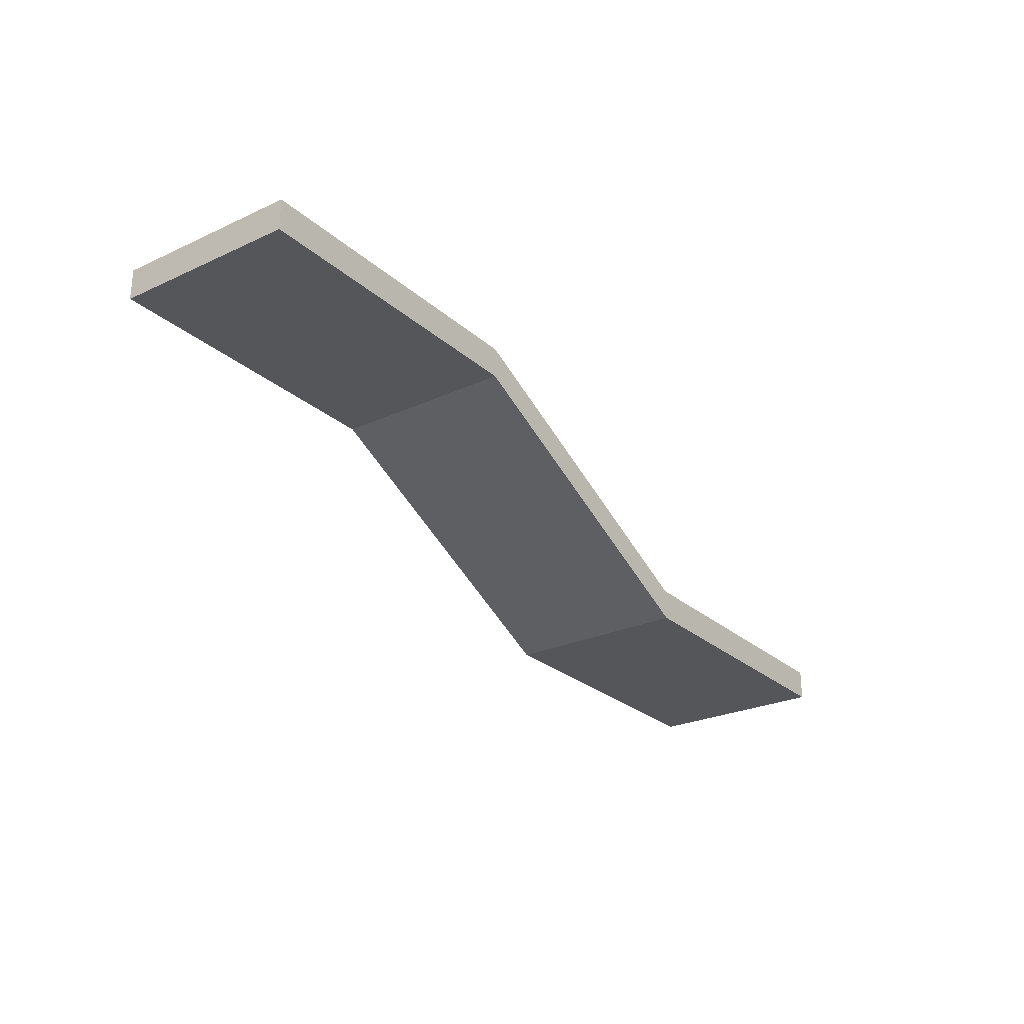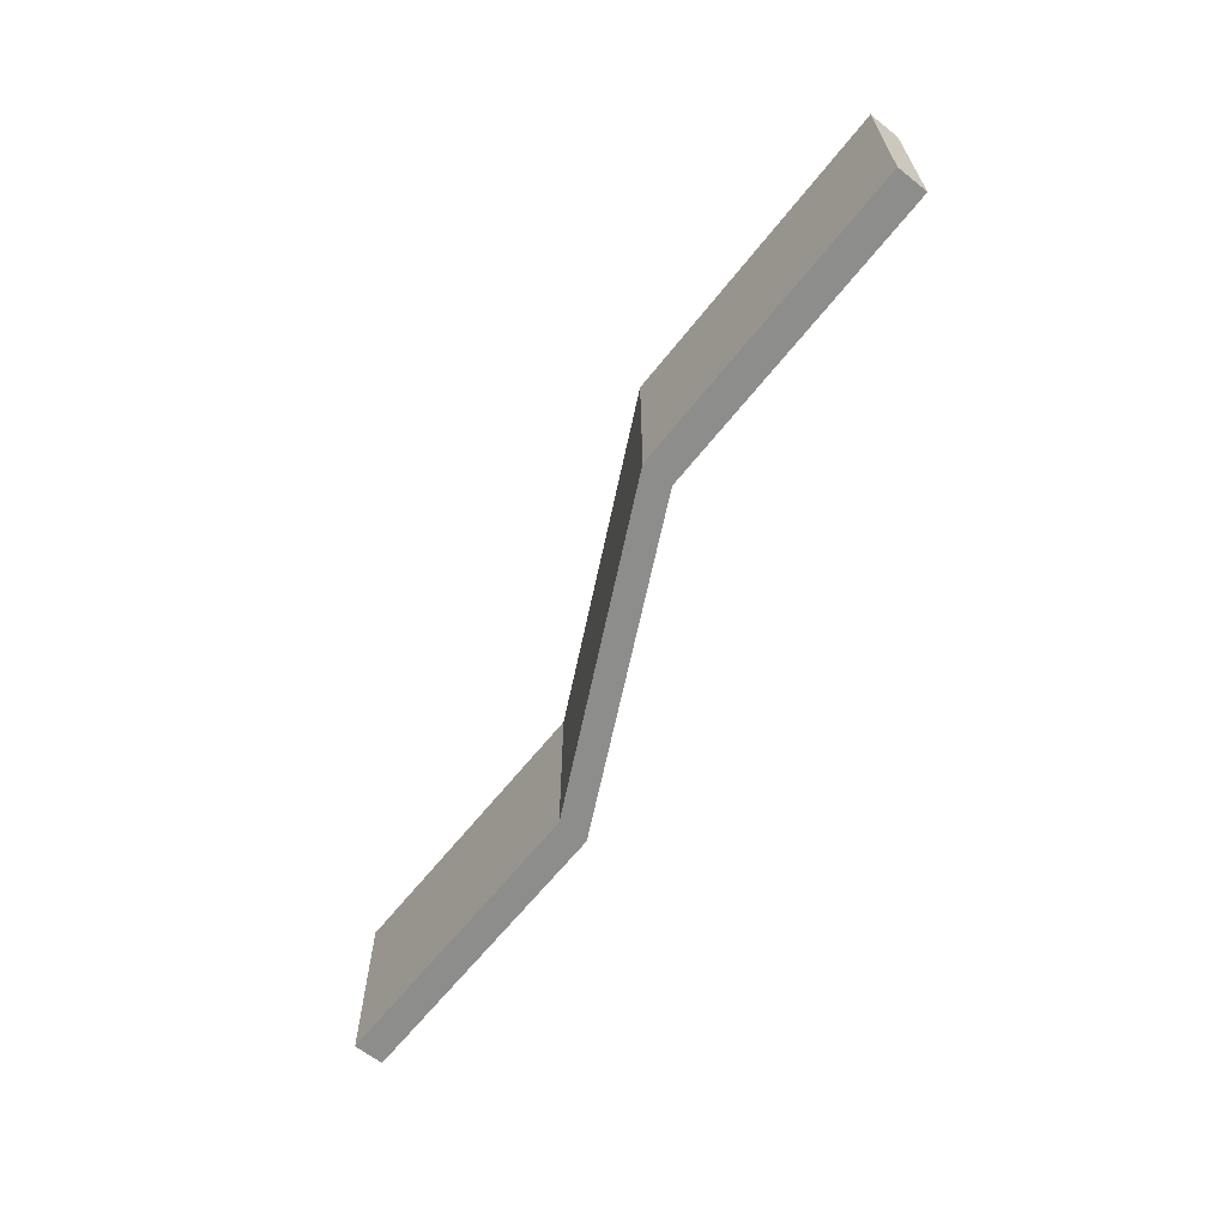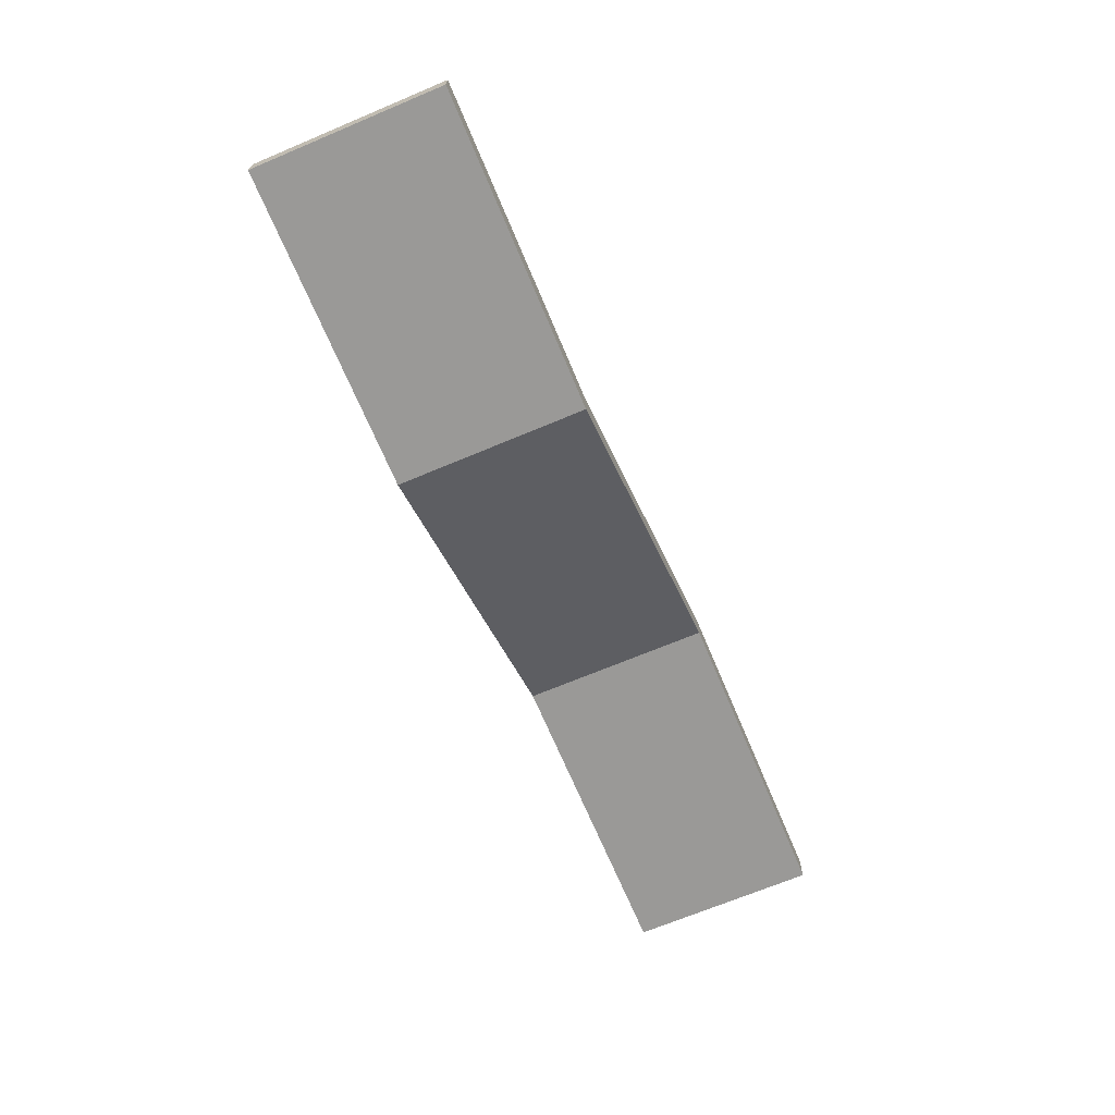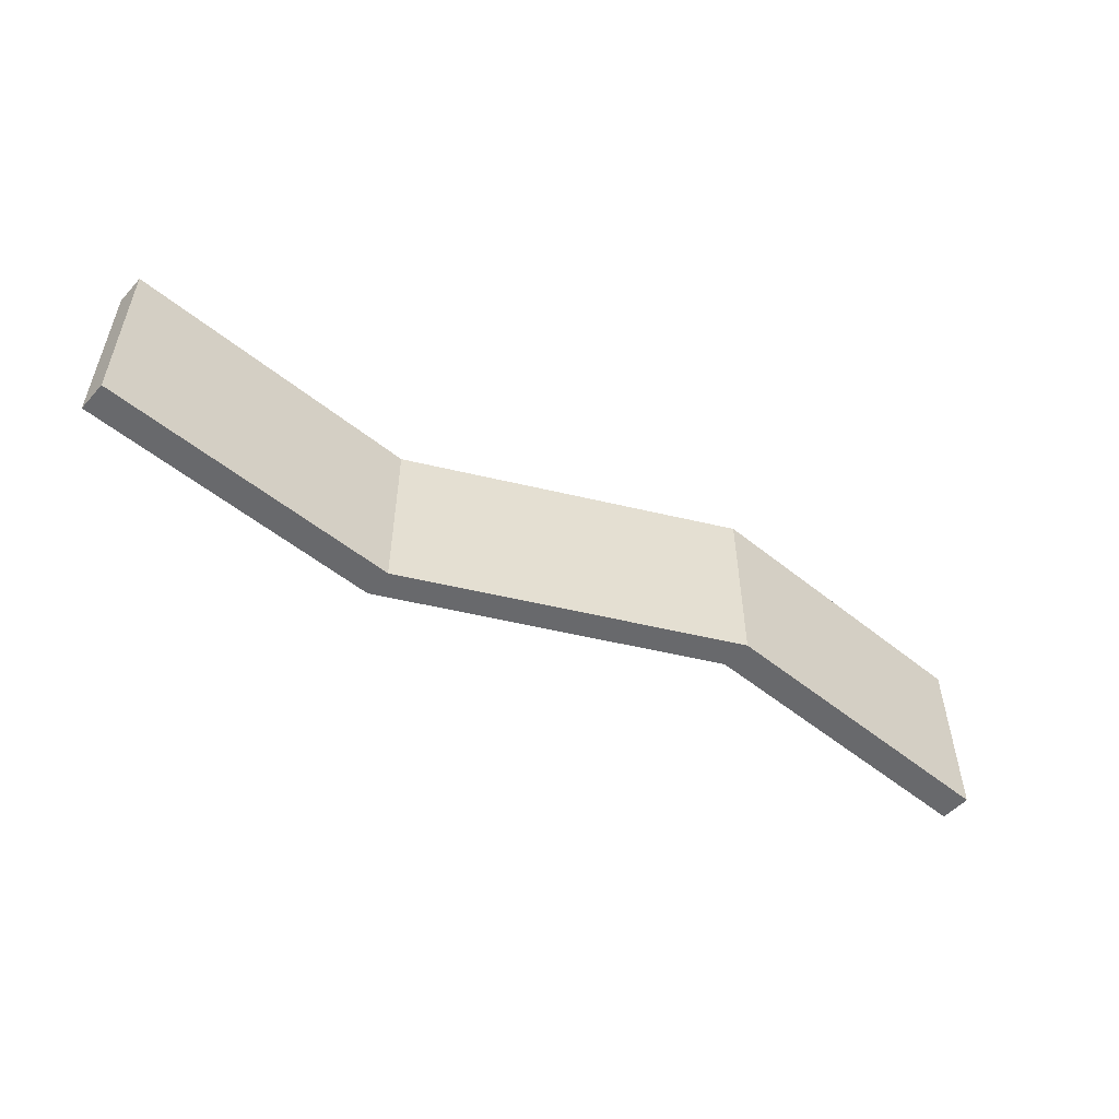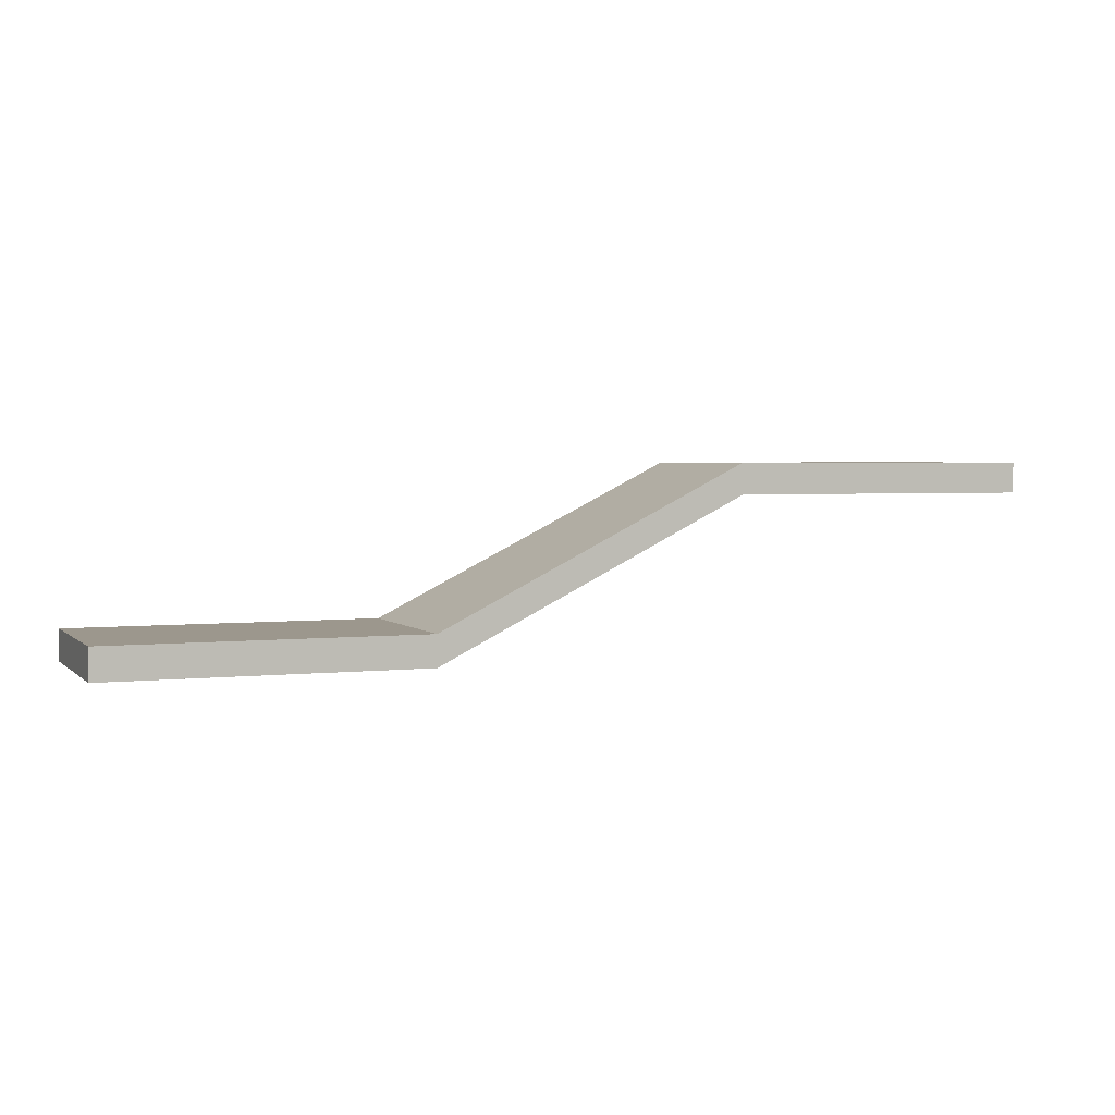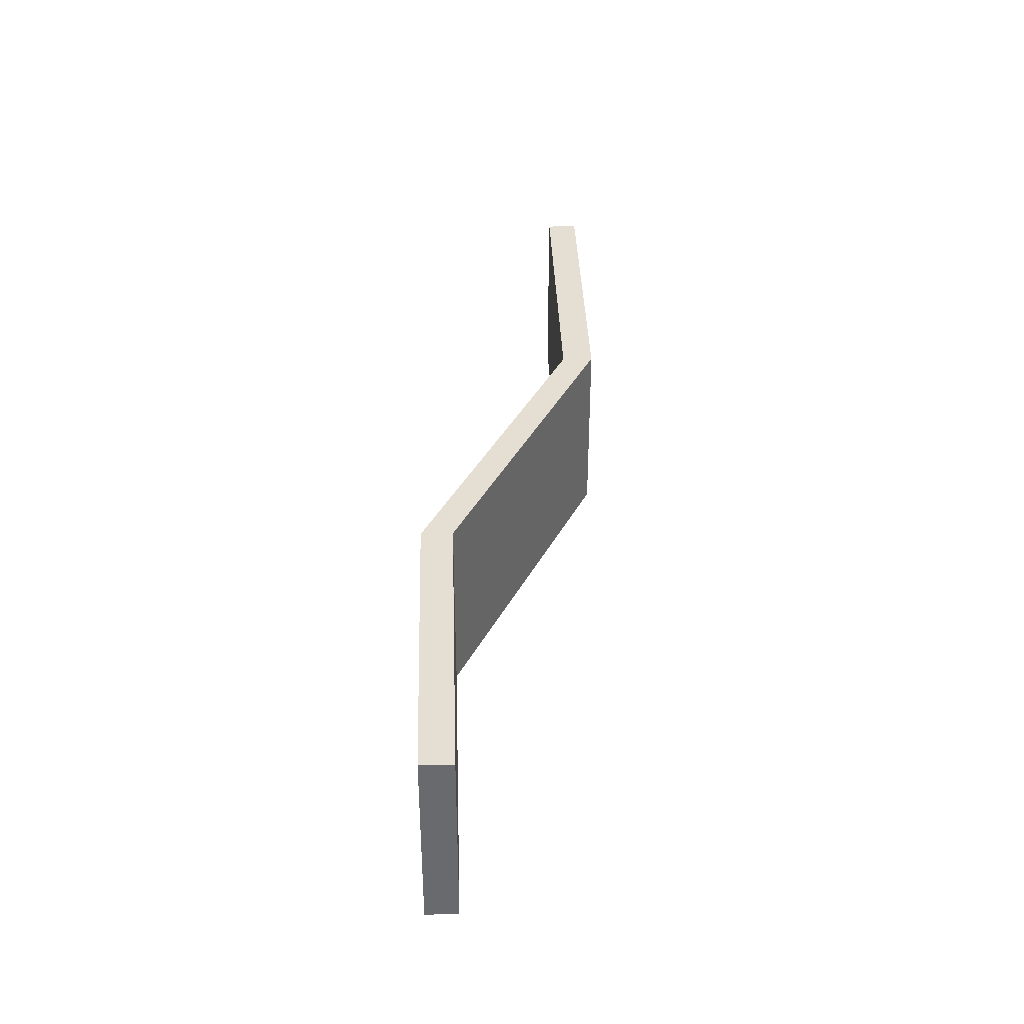
<metadata>
{"format":"obj","ext":"obj","renderer":"f3d","projection":"perspective","resolution":1024,"background":"white","views":[{"elev":-25.9,"azim":-53.7,"up":"+Y"},{"elev":-64.5,"azim":51.5,"up":"+Z"},{"elev":-68.9,"azim":112.8,"up":"+Y"},{"elev":-52.7,"azim":-41.0,"up":"+Z"},{"elev":2.9,"azim":158.0,"up":"+Y"},{"elev":37.1,"azim":88.1,"up":"+Z"}]}
</metadata>
<code>
v 5 0 0
v 0 0 0
v 0 0 3
v 5 0 3
v 15 -2.5 0
v 10 -2.5 0
v 10 -2.5 3
v 15 -2.5 3
v 5 -0.5 0
v 0 -0.5 0
v 0 0 0
v 5 0 0
v 10 -2.5 0
v 15 -2.5 0
v 15 -3 0
v 10 -3 0
v 15 -3 0
v 15 -2.5 0
v 15 -2.5 3
v 15 -3 3
v 0 0 0
v 0 -0.5 0
v 0 -0.5 3
v 0 0 3
v 10 -2.5 0
v 5 0 0
v 5 0 3
v 10 -2.5 3
v 0 -0.5 3
v 5 -0.5 3
v 10 -3 3
v 15 -3 3
v 15 -2.5 3
v 10 -2.5 3
v 5 0 3
v 0 0 3
v 10 -3 0
v 15 -3 0
v 15 -3 3
v 10 -3 3
v 0 -0.5 0
v 5 -0.5 0
v 5 -0.5 3
v 0 -0.5 3
v 5 -0.5 0
v 10 -3 0
v 10 -3 3
v 5 -0.5 3
f 1 2 4
f 4 2 3
f 5 6 8
f 8 6 7
f 10 12 9
f 9 12 13
f 9 13 16
f 16 13 14
f 16 14 15
f 10 11 12
f 17 18 20
f 20 18 19
f 21 22 24
f 24 22 23
f 25 26 28
f 28 26 27
f 29 30 36
f 36 30 35
f 35 30 34
f 34 30 31
f 34 31 32
f 32 33 34
f 37 38 40
f 40 38 39
f 41 42 44
f 44 42 43
f 45 46 48
f 48 46 47

</code>
